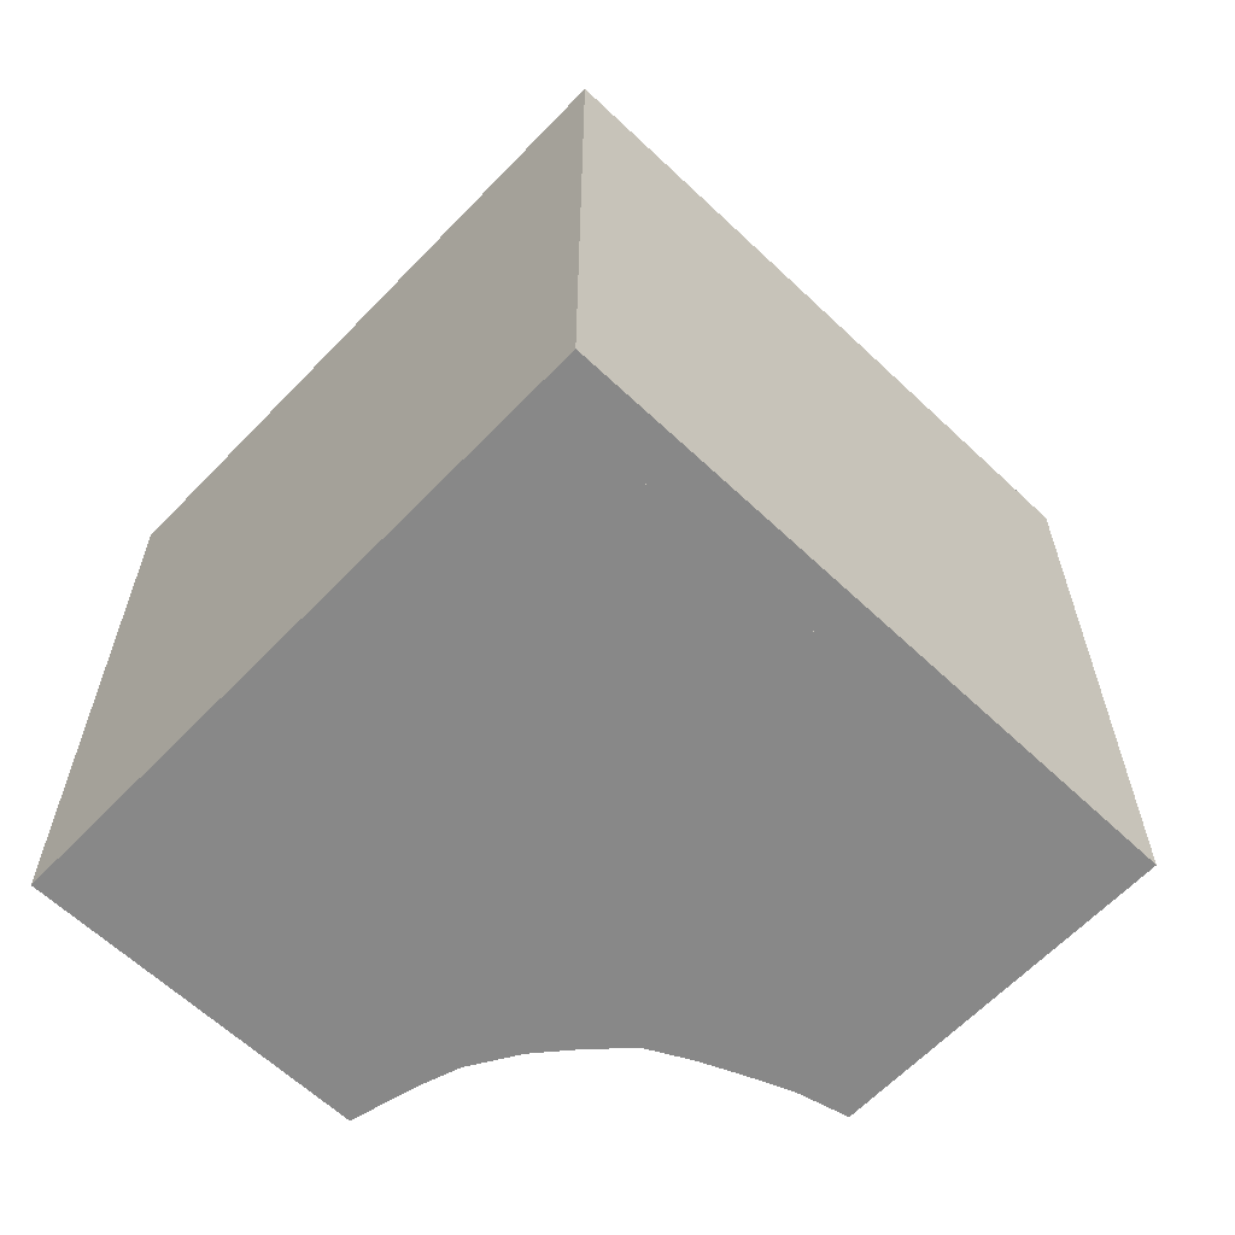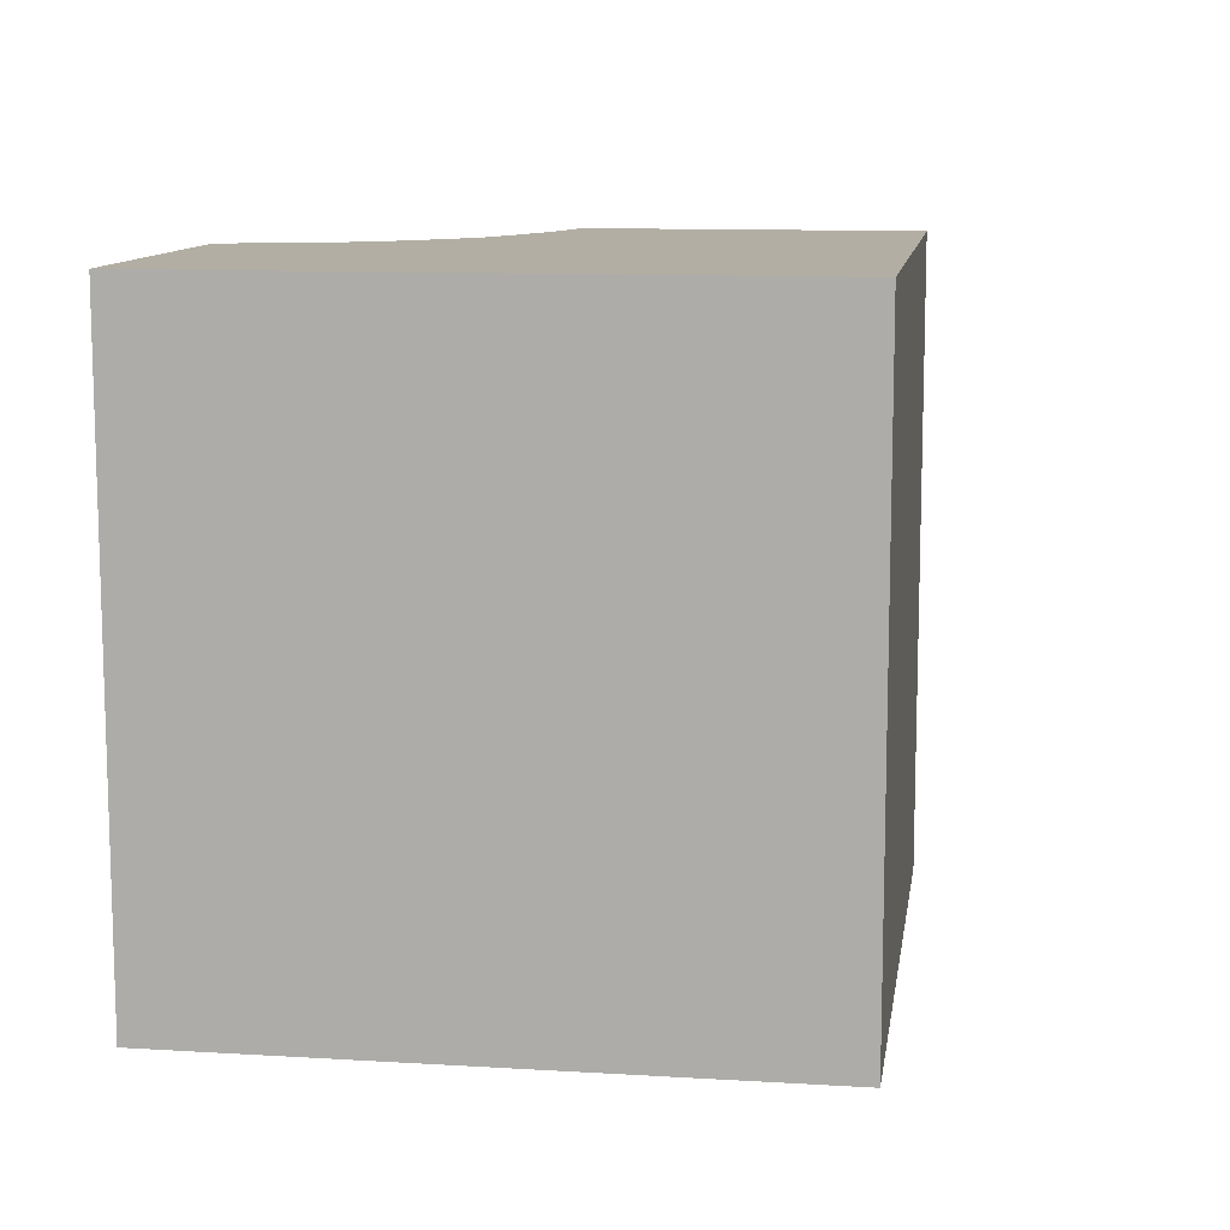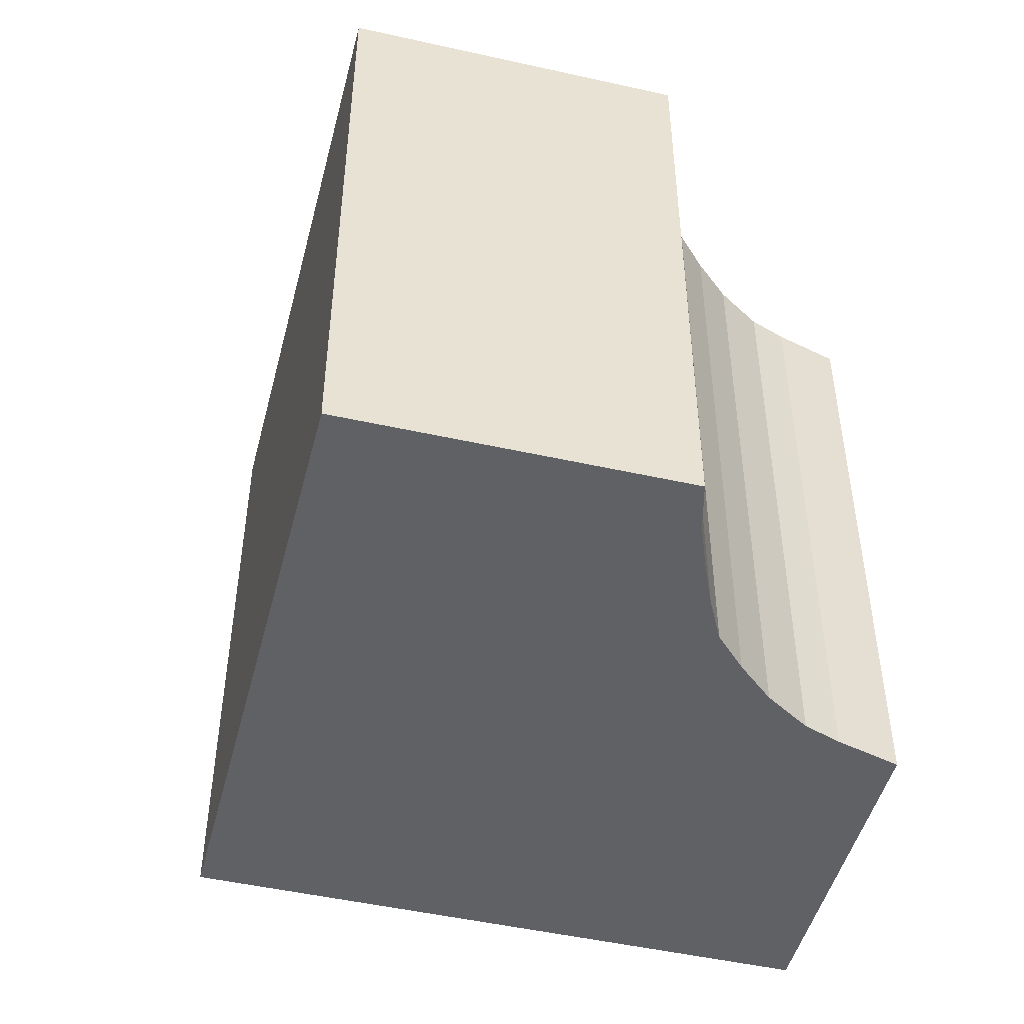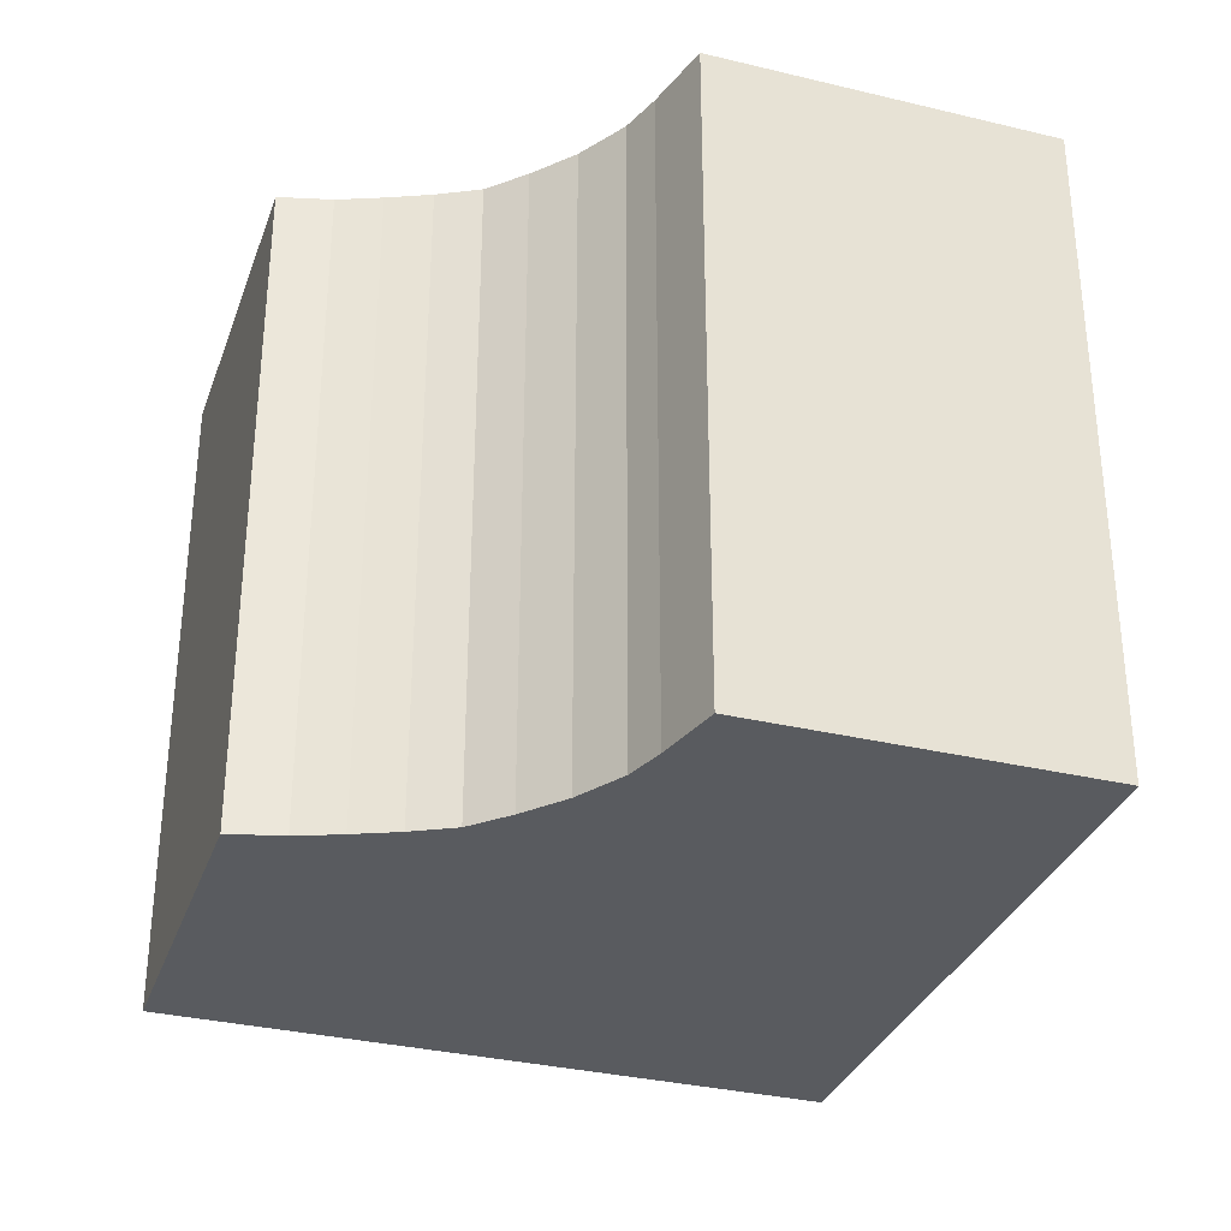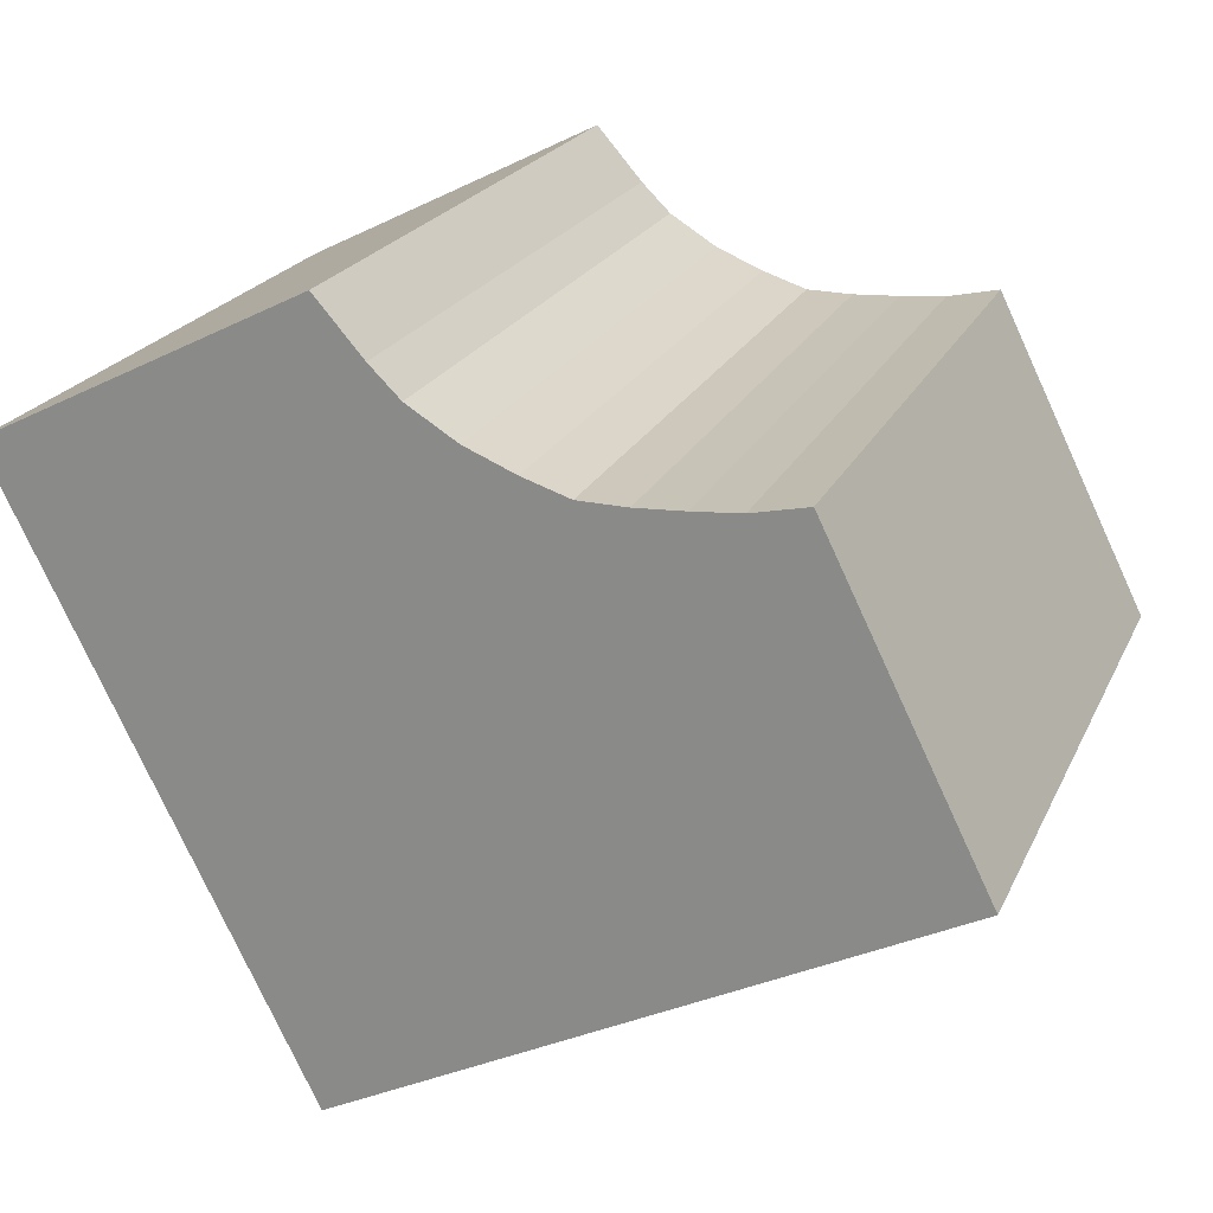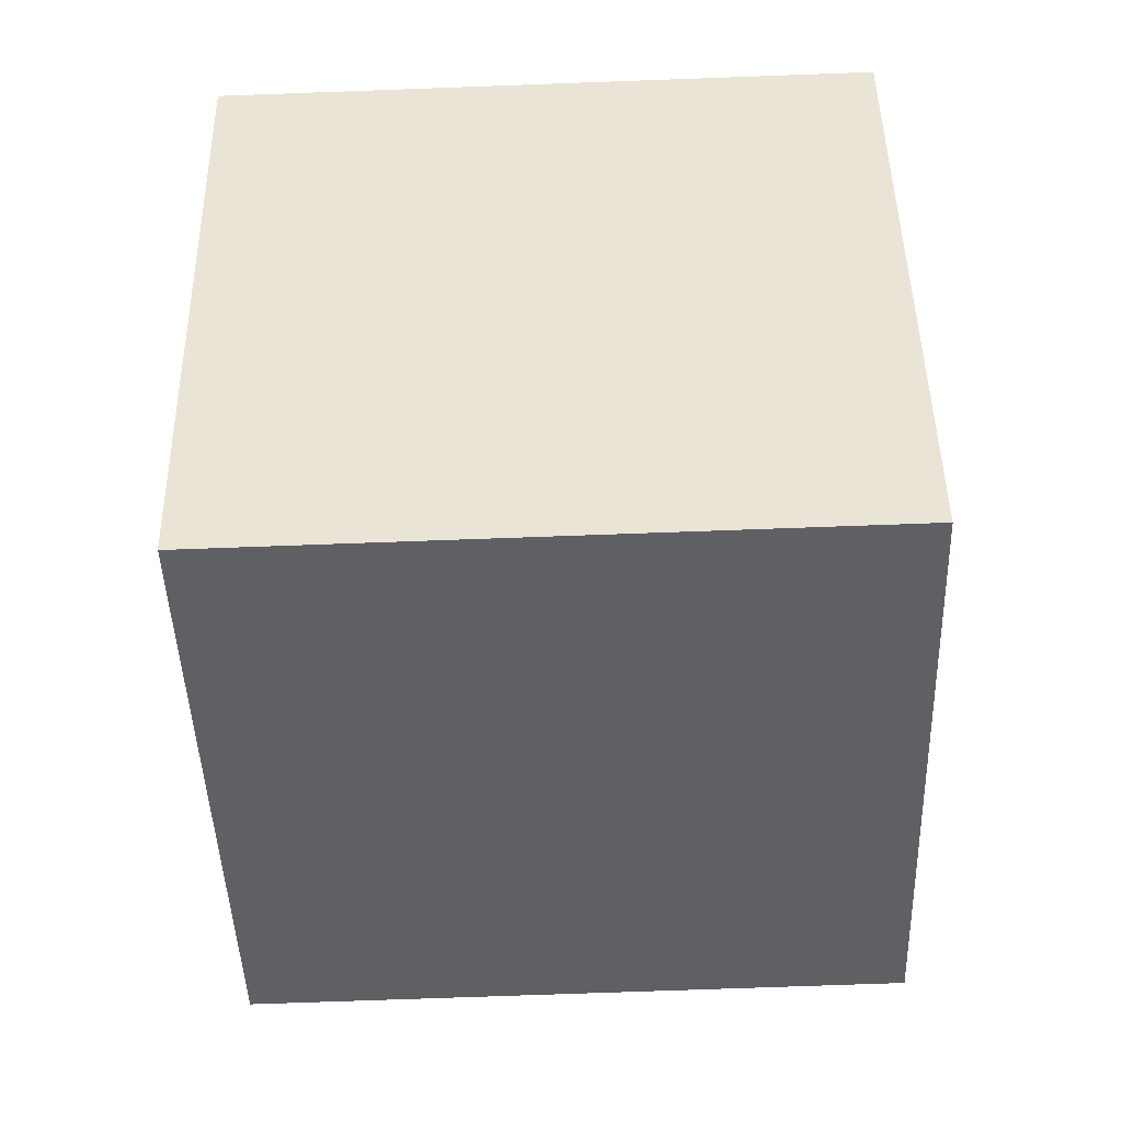
<metadata>
{"format":"obj","ext":"obj","renderer":"f3d","projection":"perspective","resolution":1024,"background":"white","views":[{"elev":-62.7,"azim":162.9,"up":"+Y"},{"elev":11.0,"azim":125.1,"up":"+Y"},{"elev":-48.3,"azim":-77.7,"up":"+Y"},{"elev":-32.7,"azim":8.2,"up":"+Y"},{"elev":21.4,"azim":-160.5,"up":"+Z"},{"elev":-71.4,"azim":92.1,"up":"+Z"}]}
</metadata>
<code>
v  0.855 8.344 1.73
v  5.537 8.344 4.185
v  0 8.344 5.109e-16
v  4.933 8.344 3.934
v  4.365 8.344 3.748
v  3.782 8.344 3.738
v  3.198 8.344 3.769
v  2.619 8.344 3.816
v  1.957 8.344 3.96
v  11 8.344 3.64
v  7.338 8.344 -3.694
v  8.87 8.344 4.707
v  6.14 8.344 4.559
v  6.513 8.344 4.926
v  7.098 8.344 5.595
v  11 -2.229e-16 3.64
v  8.87 -2.882e-16 4.707
v  7.098 -3.426e-16 5.595
v  7.338 2.262e-16 -3.694
v  0 0 0
v  1.957 -2.425e-16 3.96
v  0.855 -1.059e-16 1.73
v  5.537 -2.563e-16 4.185
v  6.14 -2.792e-16 4.559
v  6.513 -3.016e-16 4.926
v  2.619 -2.337e-16 3.816
v  3.198 -2.308e-16 3.769
v  3.782 -2.289e-16 3.738
v  4.365 -2.295e-16 3.748
v  4.933 -2.409e-16 3.934
v  8.171 8.344 4.448
v  7.231 -3.012e-16 4.919
v  7.231 8.344 4.919
v  10.27 8.344 3.396
v  8.171 -2.724e-16 4.448
v  10.27 -2.079e-16 3.396
v  7.095 1.813e-16 -2.961
v  7.095 8.344 -2.961
v  0.729 -1.494e-17 0.244
v  0.729 8.344 0.244
v  1.6 8.344 2.007
v  2.257 8.344 3.337
v  1.6 -1.229e-16 2.007
v  2.257 -2.043e-16 3.337
v  5.787 -2.264e-16 3.698
v  5.123 8.344 3.422
v  5.787 8.344 3.698
v  6.479 -2.528e-16 4.128
v  6.479 8.344 4.128
v  6.91 -2.787e-16 4.552
v  6.91 8.344 4.552
v  2.539 -2.005e-16 3.275
v  2.539 8.344 3.275
v  3.161 -1.975e-16 3.225
v  3.161 8.344 3.225
v  3.772 -1.955e-16 3.192
v  3.772 8.344 3.192
v  4.457 -1.962e-16 3.204
v  4.457 8.344 3.204
v  5.123 -2.095e-16 3.422
g defaultobject
f 1 2 3
f 2 1 4
f 4 1 5
f 5 1 6
f 6 1 7
f 7 1 8
f 8 1 9
f 3 10 11
f 10 3 12
f 12 3 13
f 12 13 14
f 12 14 15
f 13 3 2
f 12 16 10
f 16 12 15
f 16 15 17
f 17 15 18
f 16 11 10
f 11 16 19
f 19 3 11
f 3 19 20
f 20 1 3
f 1 20 9
f 9 20 21
f 21 20 22
f 23 2 4
f 23 13 2
f 13 23 24
f 24 14 13
f 14 24 25
f 25 15 14
f 15 25 18
f 21 8 9
f 8 21 26
f 26 7 8
f 7 26 27
f 27 6 7
f 6 27 28
f 28 5 6
f 5 28 29
f 29 4 5
f 4 29 30
f 23 4 30
f 31 32 33
f 32 31 34
f 32 34 35
f 35 34 36
f 37 34 38
f 34 37 36
f 39 38 40
f 38 39 37
f 41 39 40
f 39 41 42
f 39 42 43
f 43 42 44
f 45 46 47
f 48 47 49
f 47 48 45
f 50 49 51
f 49 50 48
f 32 51 33
f 51 32 50
f 52 42 53
f 42 52 44
f 54 53 55
f 53 54 52
f 56 55 57
f 55 56 54
f 58 57 59
f 57 58 56
f 60 59 46
f 59 60 58
f 45 60 46
f 17 19 16
f 19 17 18
f 19 18 25
f 19 25 24
f 19 24 23
f 19 23 30
f 19 30 29
f 19 29 28
f 19 28 20
f 20 28 27
f 20 27 26
f 20 26 22
f 22 26 21

</code>
